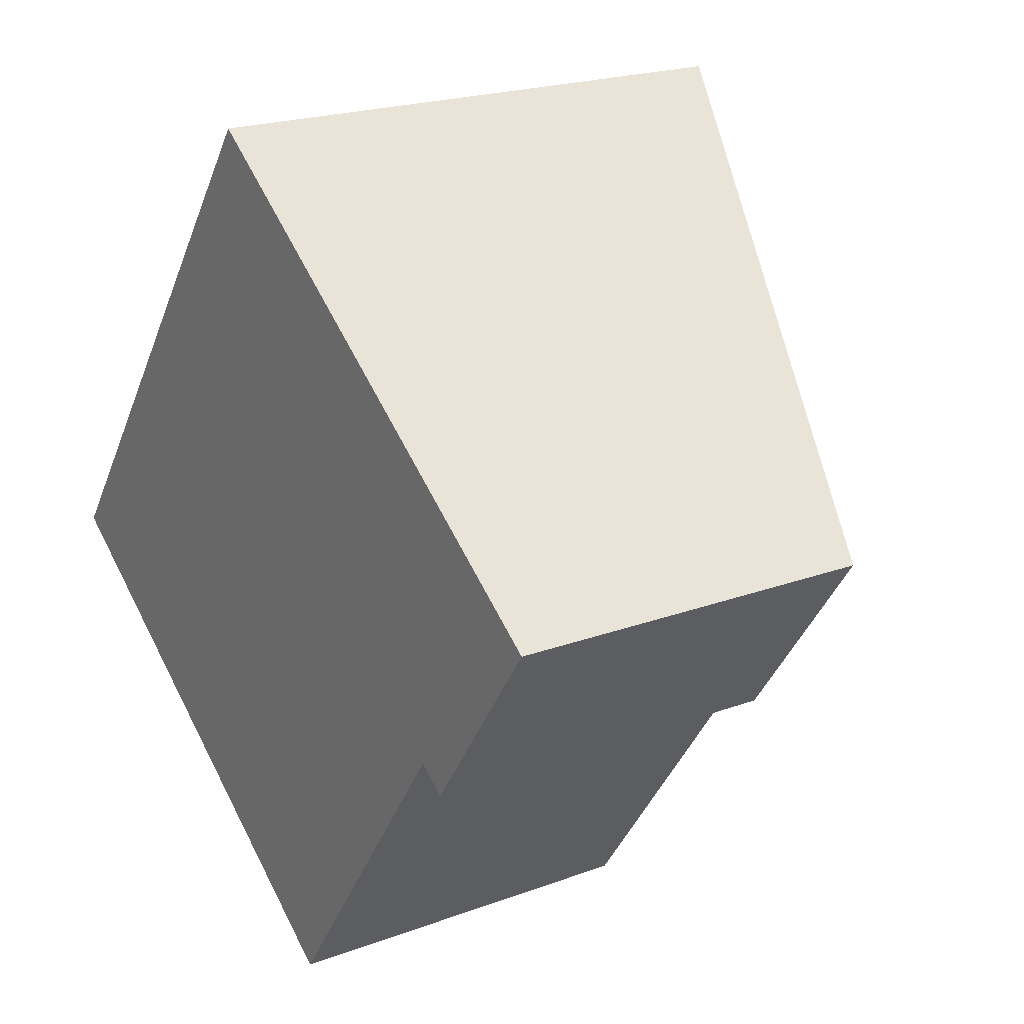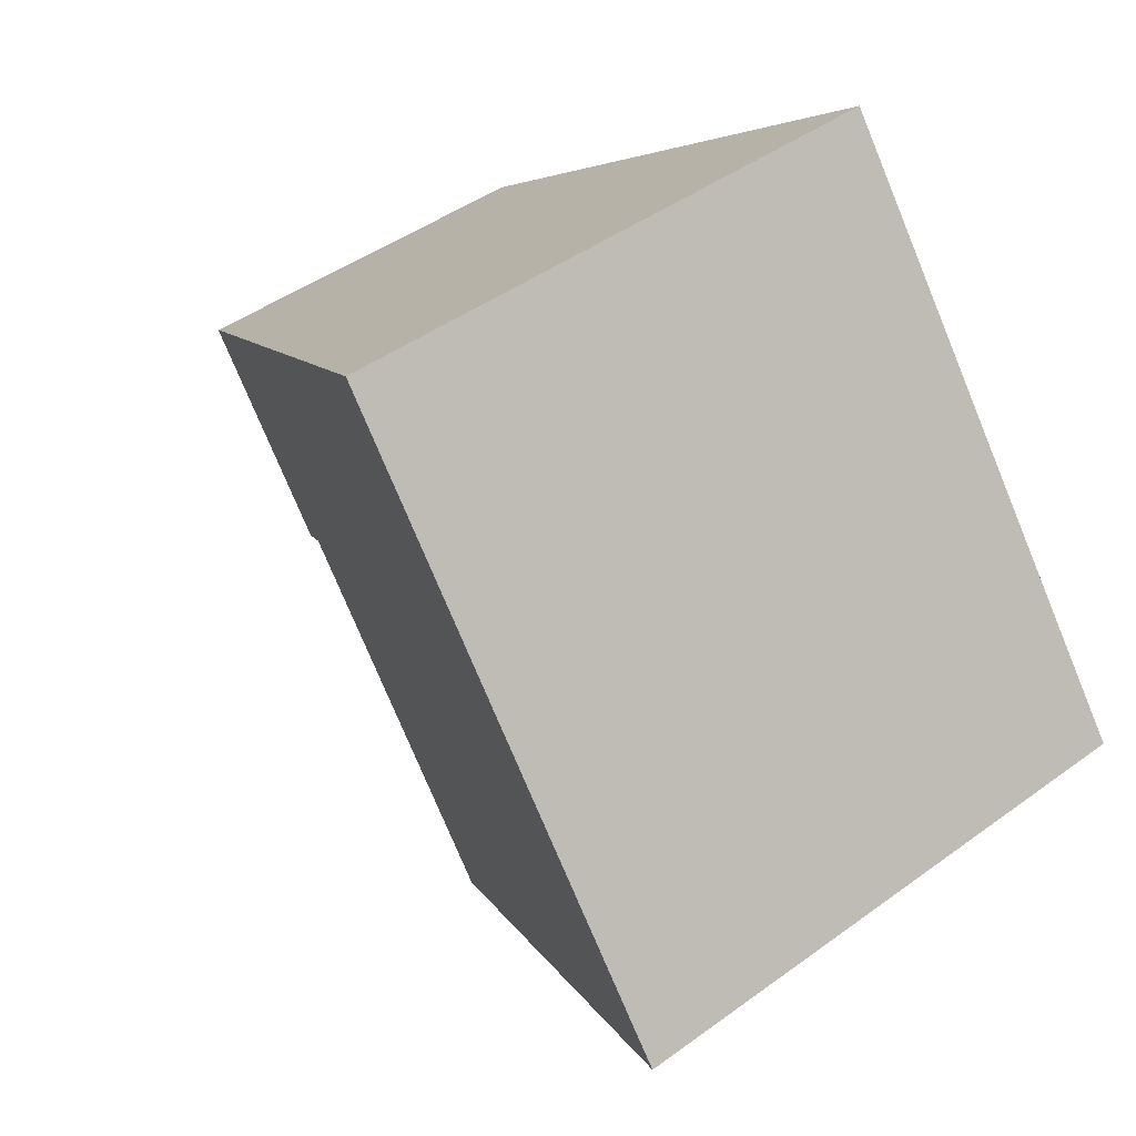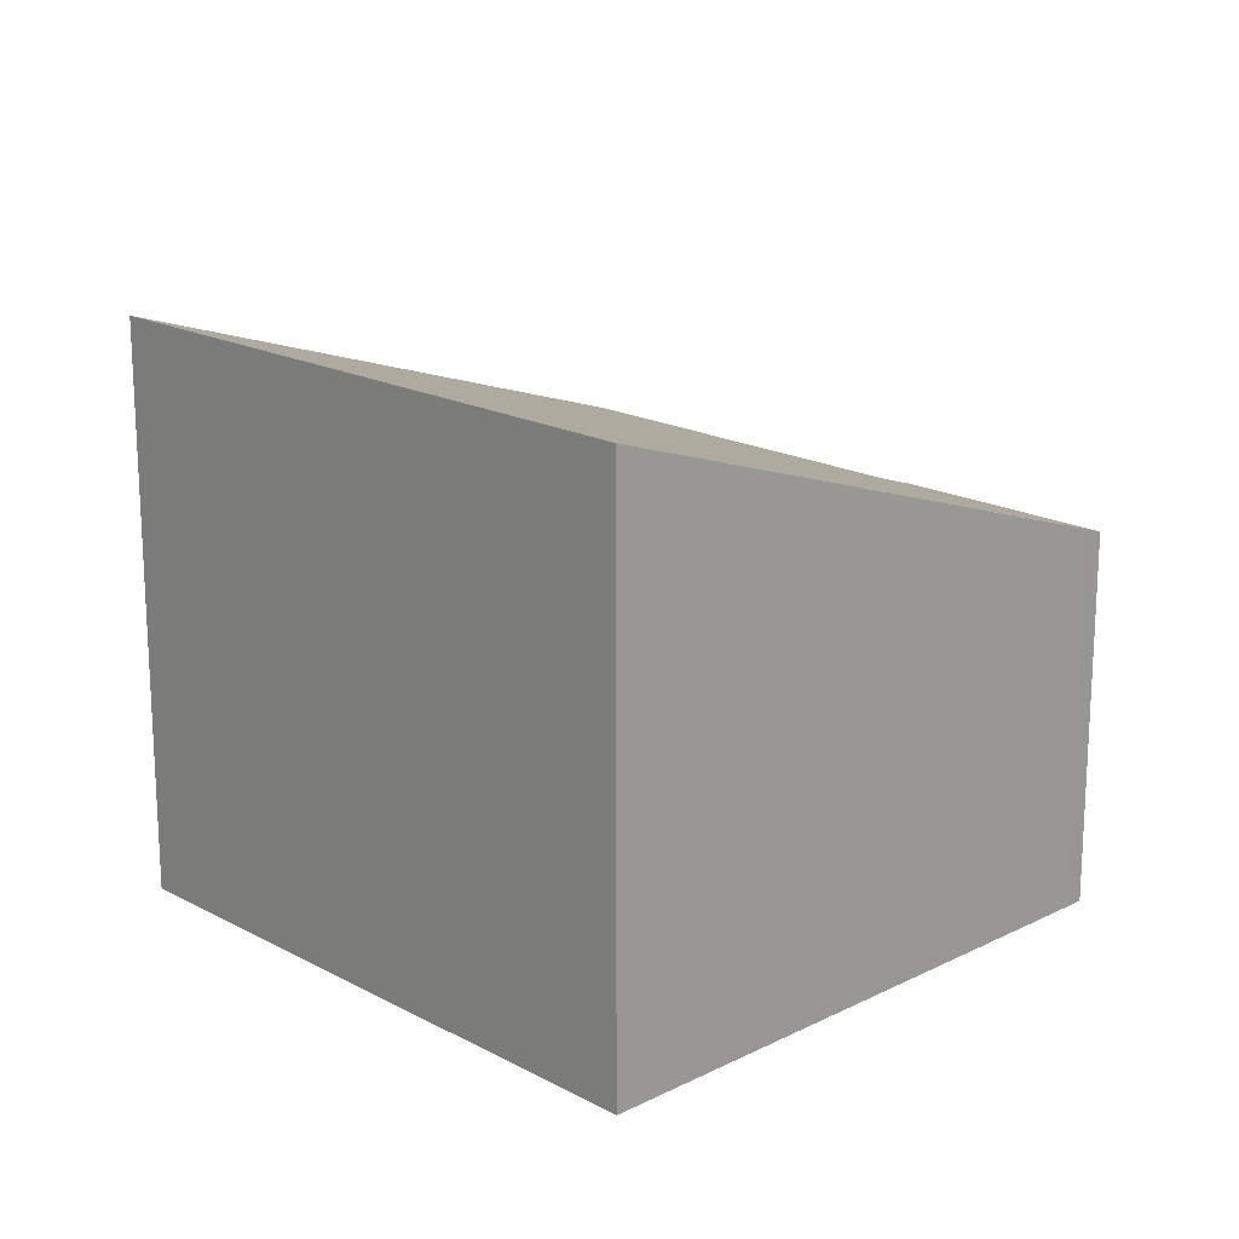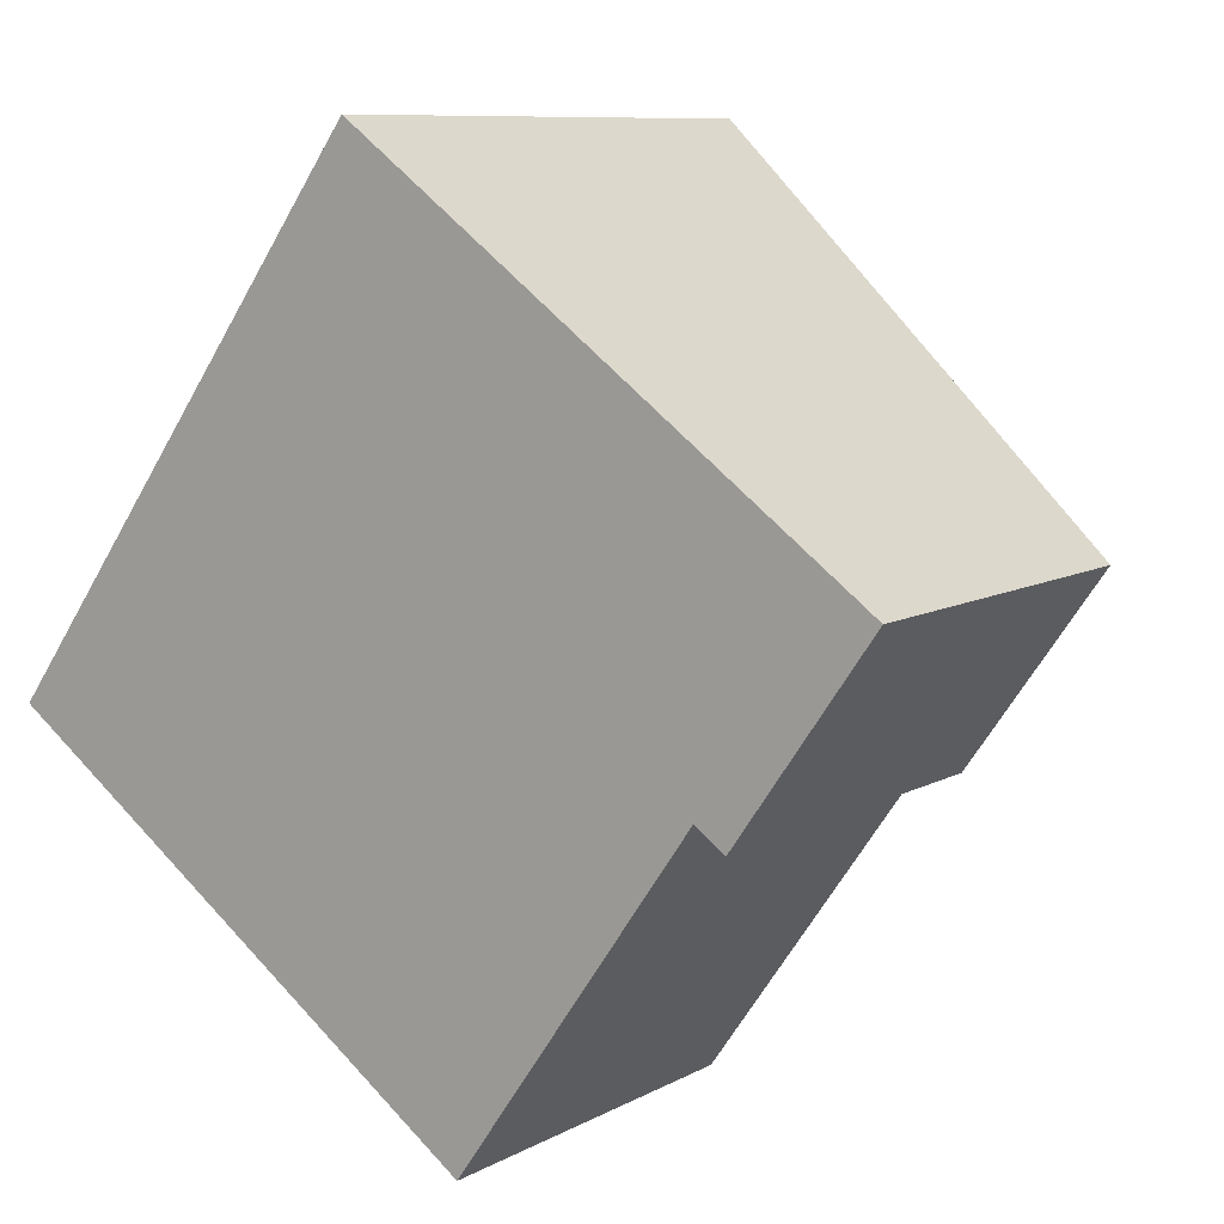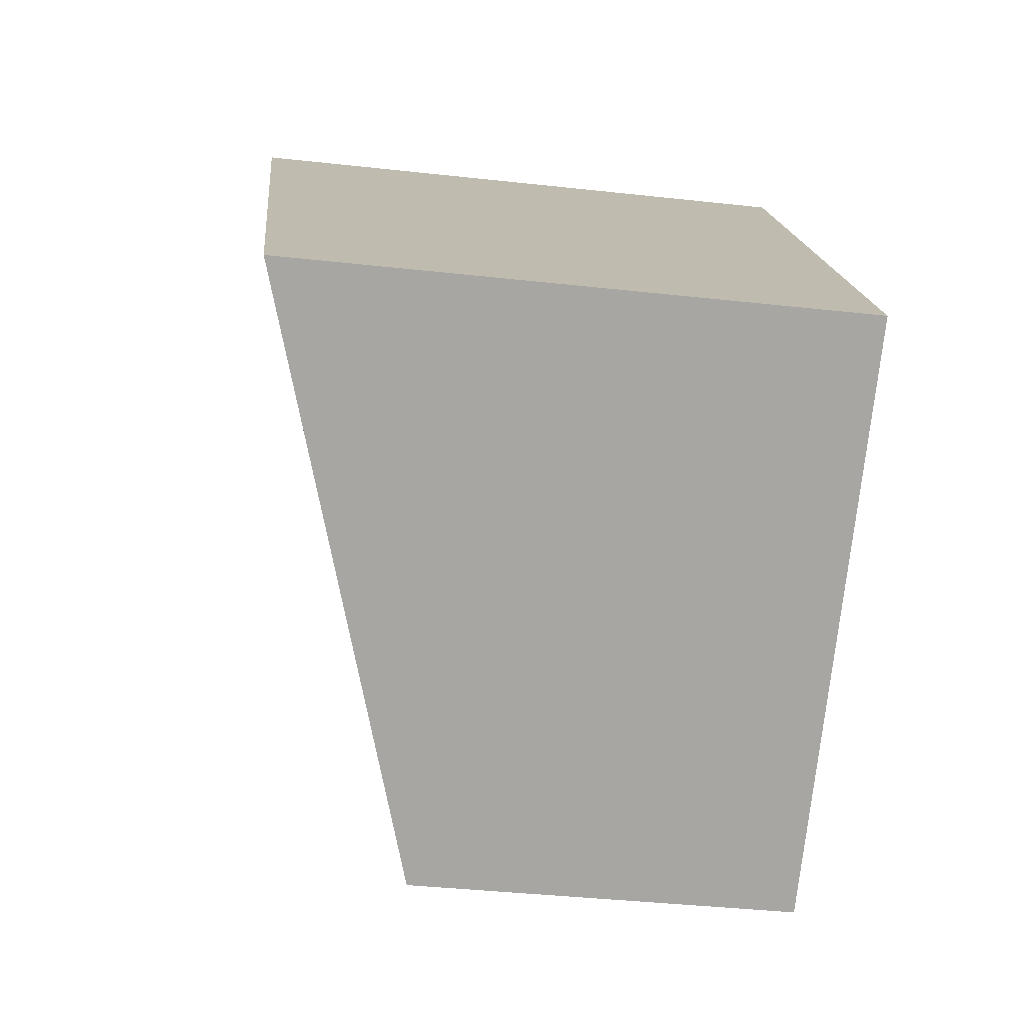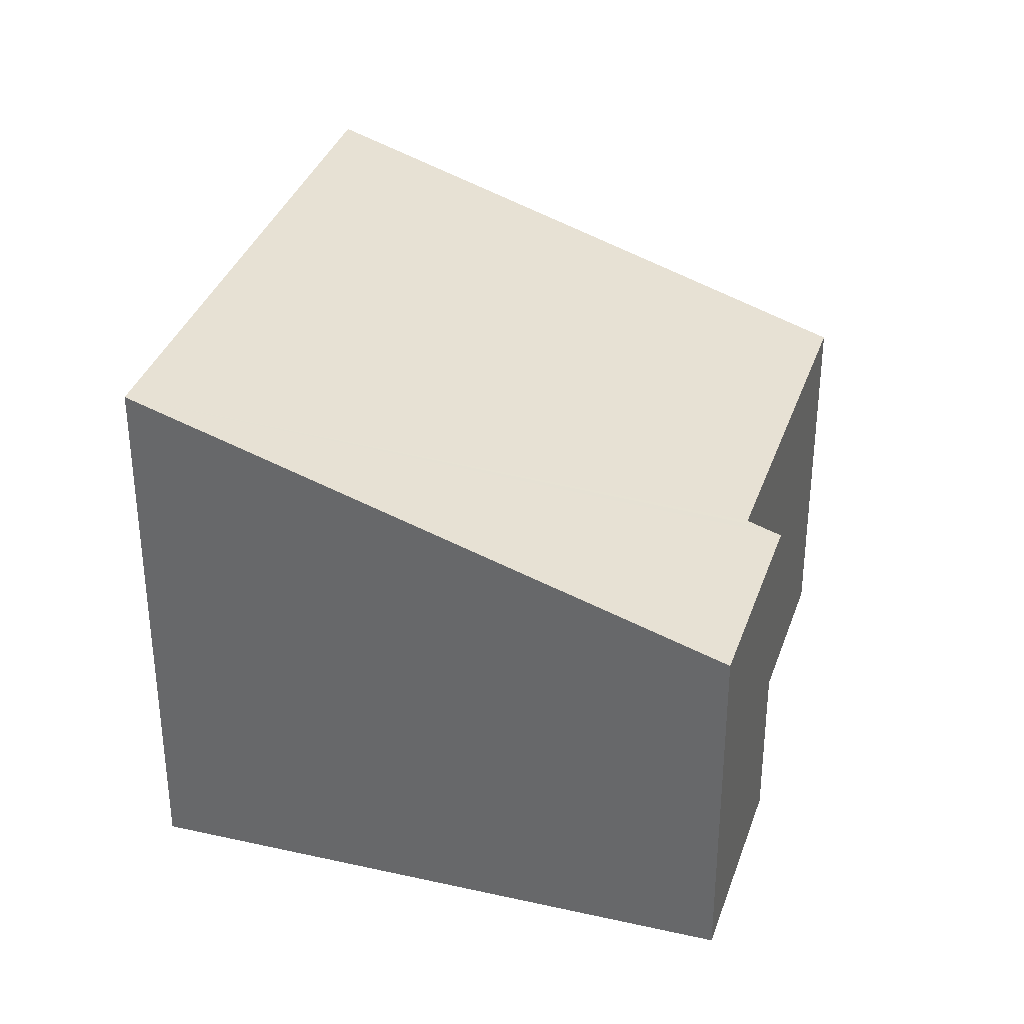
<metadata>
{"format":"obj","ext":"obj","renderer":"f3d","projection":"perspective","resolution":1024,"background":"white","views":[{"elev":20.9,"azim":56.2,"up":"+Z"},{"elev":43.9,"azim":-130.7,"up":"+Z"},{"elev":18.2,"azim":-8.0,"up":"+Y"},{"elev":9.0,"azim":35.2,"up":"+Z"},{"elev":-38.5,"azim":-98.0,"up":"+Z"},{"elev":34.6,"azim":52.7,"up":"+Y"}]}
</metadata>
<code>
v  2.465 3.726 3.402
v  3.172 2.491 -2.273
v  0 3.726 2.282e-16
v  4.69 2.505 -0.101
v  4.759 2.478 -0.15
v  4.884 2.43 -0.24
v  5.76 2.437 1.009
v  5.655 2.478 1.086
v  0 0 0
v  3.172 1.392e-16 -2.273
v  4.69 6.184e-18 -0.101
v  4.884 1.47e-17 -0.24
v  4.759 9.185e-18 -0.15
v  2.465 -2.083e-16 3.402
v  5.655 -6.65e-17 1.086
v  5.76 -6.178e-17 1.009
g defaultobject
f 1 2 3
f 2 1 4
f 4 1 5
f 5 1 6
f 6 1 7
f 7 1 8
f 2 9 3
f 9 2 10
f 5 11 4
f 11 5 6
f 11 6 12
f 11 12 13
f 9 1 3
f 1 9 14
f 14 8 1
f 8 14 15
f 8 15 7
f 7 15 16
f 16 6 7
f 6 16 12
f 11 2 4
f 2 11 10
f 15 12 16
f 12 15 14
f 12 14 13
f 13 14 11
f 11 14 9
f 11 9 10

</code>
